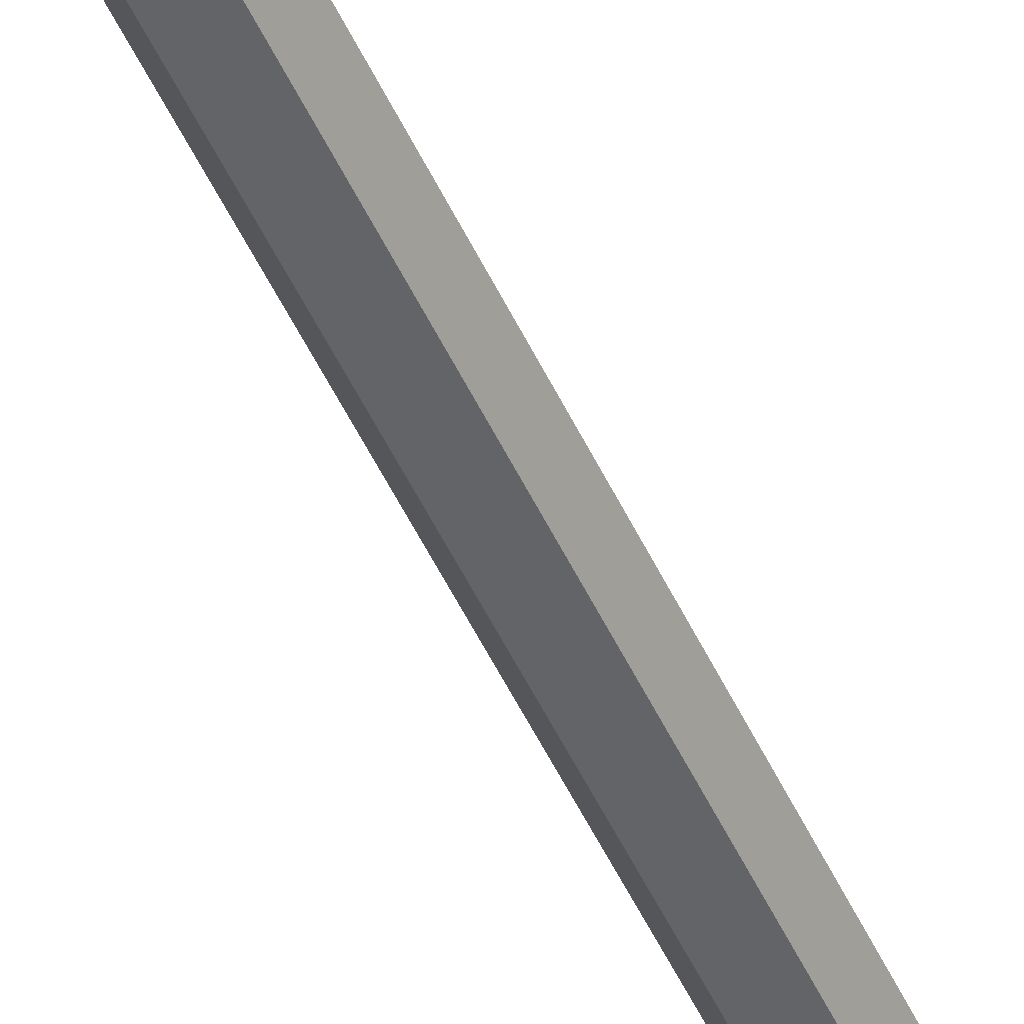
<metadata>
{"format":"obj","ext":"obj","renderer":"f3d","projection":"perspective","resolution":1024,"background":"white","views":[{"elev":-49.4,"azim":23.9,"up":"+Z"}]}
</metadata>
<code>
g polearmPike
v -0.01419 1.992 -0.02939
v 0.01722 1.992 -0.02879
v 0.001046 2.216 -0.001325
v 0.02555 -0.6825 0.04155
v 0.04884 -0.6864 0.0002081
v 0.002625 -0.6912 0.003629
v -0.02122 1.987 0.0364
v -0.01512 1.992 0.02613
v 0.01625 1.992 0.02672
v 0.02189 1.987 0.03717
v -0.04212 1.987 -0.002181
v -0.03026 1.992 -0.001877
v -0.01512 1.992 0.02613
v -0.02122 1.987 0.0364
v -0.02 1.987 -0.04009
v -0.01419 1.992 -0.02939
v -0.03026 1.992 -0.001877
v -0.04212 1.987 -0.002181
v 0.02317 1.987 -0.03931
v 0.01722 1.992 -0.02879
v -0.01419 1.992 -0.02939
v -0.02 1.987 -0.04009
v 0.04402 1.987 -0.0007158
v 0.03233 1.992 -0.000772
v 0.01722 1.992 -0.02879
v 0.02317 1.987 -0.03931
v 0.02189 1.987 0.03717
v 0.01625 1.992 0.02672
v 0.03233 1.992 -0.000772
v 0.04402 1.987 -0.0007158
v -0.02147 -0.6826 0.0425
v -0.01622 -0.5093 0.03031
v 0.01975 -0.5095 0.02805
v 0.02555 -0.6825 0.04155
v -0.04499 -0.6865 -0.0004003
v -0.03473 -0.5163 -0.003777
v -0.01622 -0.5093 0.03031
v -0.02147 -0.6826 0.0425
v -0.02094 -0.6904 -0.04289
v -0.01578 -0.5233 -0.03745
v -0.03473 -0.5163 -0.003777
v -0.04499 -0.6865 -0.0004003
v 0.0261 -0.6903 -0.04128
v 0.02018 -0.5235 -0.03465
v -0.01578 -0.5233 -0.03745
v -0.02094 -0.6904 -0.04289
v 0.04884 -0.6864 0.0002081
v 0.03721 -0.5165 -0.003275
v 0.02018 -0.5235 -0.03465
v 0.0261 -0.6903 -0.04128
v 0.01975 -0.5095 0.02805
v 0.03721 -0.5165 -0.003275
v 0.04884 -0.6864 0.0002081
v 0.02555 -0.6825 0.04155
v -0.01582 -0.153 0.0304
v -0.01549 0.1248 0.03236
v 0.01987 0.1256 0.03074
v 0.01969 -0.153 0.0282
v -0.01622 -0.5093 0.03031
v 0.01975 -0.5095 0.02805
v -0.03406 -0.16 -0.003182
v -0.0335 0.1182 -0.0003205
v -0.01549 0.1248 0.03236
v -0.01582 -0.153 0.0304
v -0.03473 -0.5163 -0.003777
v -0.01622 -0.5093 0.03031
v -0.01528 -0.167 -0.03645
v -0.01485 0.1124 -0.03358
v -0.0335 0.1182 -0.0003205
v -0.03406 -0.16 -0.003182
v -0.01578 -0.5233 -0.03745
v -0.03473 -0.5163 -0.003777
v 0.02023 -0.167 -0.03356
v 0.02051 0.1132 -0.03115
v -0.01485 0.1124 -0.03358
v -0.01528 -0.167 -0.03645
v 0.02018 -0.5235 -0.03465
v -0.01578 -0.5233 -0.03745
v 0.03697 -0.16 -0.00254
v 0.03725 0.1199 0.0004352
v 0.02051 0.1132 -0.03115
v 0.02023 -0.167 -0.03356
v 0.03721 -0.5165 -0.003275
v 0.02018 -0.5235 -0.03465
v 0.01987 0.1256 0.03074
v 0.03725 0.1199 0.0004352
v 0.03697 -0.16 -0.00254
v 0.01969 -0.153 0.0282
v 0.01975 -0.5095 0.02805
v 0.03721 -0.5165 -0.003275
v -0.01427 1.668 0.02976
v -0.01355 1.941 0.0283
v 0.01884 1.941 0.02635
v 0.01947 1.668 0.02783
v -0.03141 1.661 -0.002125
v -0.02997 1.934 -0.002068
v -0.01355 1.941 0.0283
v -0.01427 1.668 0.02976
v -0.03208 1.406 -0.002378
v -0.01466 1.413 0.02994
v -0.03269 1.128 -0.00524
v -0.01501 1.134 0.02785
v -0.01331 1.654 -0.03344
v -0.0126 1.927 -0.03188
v -0.02997 1.934 -0.002068
v -0.03141 1.661 -0.002125
v -0.01381 1.399 -0.0342
v -0.03208 1.406 -0.002378
v -0.01426 1.121 -0.03694
v -0.03269 1.128 -0.00524
v 0.02041 1.654 -0.03029
v 0.01975 1.927 -0.02875
v -0.0126 1.927 -0.03188
v -0.01331 1.654 -0.03344
v 0.03606 1.661 -0.0009731
v 0.03469 1.934 -0.0009644
v 0.01975 1.927 -0.02875
v 0.02041 1.654 -0.03029
v 0.03629 1.406 -0.001351
v 0.02036 1.399 -0.0311
v 0.03697 1.126 -0.004335
v 0.02057 1.121 -0.03447
v 0.01884 1.941 0.02635
v 0.03469 1.934 -0.0009644
v 0.03606 1.661 -0.0009731
v 0.01947 1.668 0.02783
v 0.01953 1.413 0.02794
v 0.03629 1.406 -0.001351
v -0.03699 0.1236 -0.0003437
v -0.03619 1.123 -0.005274
v -0.0168 1.128 0.0308
v -0.01727 0.1302 0.03532
v -0.01656 0.1178 -0.03656
v -0.01597 1.116 -0.03993
v -0.03619 1.123 -0.005274
v -0.03699 0.1236 -0.0003437
v 0.02229 0.1187 -0.03409
v 0.02236 1.115 -0.03742
v -0.01597 1.116 -0.03993
v -0.01656 0.1178 -0.03656
v 0.04074 0.1253 0.0004761
v 0.04047 1.121 -0.00429
v 0.02236 1.115 -0.03742
v 0.02229 0.1187 -0.03409
v 0.02159 0.1311 0.03373
v 0.02152 1.128 0.02934
v 0.04047 1.121 -0.00429
v 0.04074 0.1253 0.0004761
v -0.01727 0.1302 0.03532
v -0.0168 1.128 0.0308
v 0.02152 1.128 0.02934
v 0.02159 0.1311 0.03373
v 0.02036 1.399 -0.0311
v 0.02041 1.654 -0.03029
v -0.01331 1.654 -0.03344
v -0.01381 1.399 -0.0342
v 0.02057 1.121 -0.03447
v -0.01426 1.121 -0.03694
v -0.01466 1.413 0.02994
v -0.01427 1.668 0.02976
v 0.01947 1.668 0.02783
v 0.01953 1.413 0.02794
v 0.01981 1.133 0.02635
v -0.01501 1.134 0.02785
v 0.01981 1.133 0.02635
v 0.01953 1.413 0.02794
v 0.03629 1.406 -0.001351
v 0.03697 1.126 -0.004335
v -0.01512 1.992 0.02613
v 0.001046 2.216 -0.001325
v 0.01625 1.992 0.02672
v 0.001046 2.216 -0.001325
v 0.03233 1.992 -0.000772
v 0.01625 1.992 0.02672
v 0.001046 2.216 -0.001325
v 0.01722 1.992 -0.02879
v 0.03233 1.992 -0.000772
v -0.03026 1.992 -0.001877
v -0.01419 1.992 -0.02939
v 0.001046 2.216 -0.001325
v -0.01512 1.992 0.02613
v -0.03026 1.992 -0.001877
v 0.001046 2.216 -0.001325
v -0.02094 -0.6904 -0.04289
v -0.04499 -0.6865 -0.0004003
v 0.002625 -0.6912 0.003629
v 0.0261 -0.6903 -0.04128
v -0.02094 -0.6904 -0.04289
v 0.002625 -0.6912 0.003629
v 0.04884 -0.6864 0.0002081
v 0.0261 -0.6903 -0.04128
v 0.002625 -0.6912 0.003629
v -0.02147 -0.6826 0.0425
v 0.02555 -0.6825 0.04155
v 0.002625 -0.6912 0.003629
v -0.04499 -0.6865 -0.0004003
v -0.02147 -0.6826 0.0425
v 0.002625 -0.6912 0.003629
v -0.02269 1.938 0.03888
v -0.02122 1.987 0.0364
v 0.02189 1.987 0.03717
v 0.02326 1.938 0.03969
v -0.04498 1.938 -0.002239
v -0.04212 1.987 -0.002181
v -0.02122 1.987 0.0364
v -0.02269 1.938 0.03888
v -0.02139 1.938 -0.04265
v -0.02 1.987 -0.04009
v -0.04212 1.987 -0.002181
v -0.04498 1.938 -0.002239
v 0.02462 1.938 -0.04182
v 0.02317 1.987 -0.03931
v -0.02 1.987 -0.04009
v -0.02139 1.938 -0.04265
v 0.04687 1.938 -0.000686
v 0.04402 1.987 -0.0007158
v 0.02317 1.987 -0.03931
v 0.02462 1.938 -0.04182
v 0.02326 1.938 0.03969
v 0.02189 1.987 0.03717
v 0.04402 1.987 -0.0007158
v 0.04687 1.938 -0.000686
v -0.01355 1.941 0.0283
v -0.02269 1.938 0.03888
v 0.02326 1.938 0.03969
v 0.01884 1.941 0.02635
v -0.02997 1.934 -0.002068
v -0.04498 1.938 -0.002239
v -0.02269 1.938 0.03888
v -0.01355 1.941 0.0283
v -0.0126 1.927 -0.03188
v -0.02139 1.938 -0.04265
v -0.04498 1.938 -0.002239
v -0.02997 1.934 -0.002068
v 0.01975 1.927 -0.02875
v 0.02462 1.938 -0.04182
v -0.02139 1.938 -0.04265
v -0.0126 1.927 -0.03188
v 0.03469 1.934 -0.0009644
v 0.04687 1.938 -0.000686
v 0.02462 1.938 -0.04182
v 0.01975 1.927 -0.02875
v 0.01884 1.941 0.02635
v 0.02326 1.938 0.03969
v 0.04687 1.938 -0.000686
v 0.03469 1.934 -0.0009644
v -0.0335 0.1182 -0.0003205
v -0.03699 0.1236 -0.0003437
v -0.01727 0.1302 0.03532
v -0.01549 0.1248 0.03236
v -0.01501 1.134 0.02785
v -0.0168 1.128 0.0308
v -0.03619 1.123 -0.005274
v -0.03269 1.128 -0.00524
v -0.01485 0.1124 -0.03358
v -0.01656 0.1178 -0.03656
v -0.03699 0.1236 -0.0003437
v -0.0335 0.1182 -0.0003205
v -0.03269 1.128 -0.00524
v -0.03619 1.123 -0.005274
v -0.01597 1.116 -0.03993
v -0.01426 1.121 -0.03694
v 0.02051 0.1132 -0.03115
v 0.02229 0.1187 -0.03409
v -0.01656 0.1178 -0.03656
v -0.01485 0.1124 -0.03358
v -0.01426 1.121 -0.03694
v -0.01597 1.116 -0.03993
v 0.02236 1.115 -0.03742
v 0.02057 1.121 -0.03447
v 0.03725 0.1199 0.0004352
v 0.04074 0.1253 0.0004761
v 0.02229 0.1187 -0.03409
v 0.02051 0.1132 -0.03115
v 0.02057 1.121 -0.03447
v 0.02236 1.115 -0.03742
v 0.04047 1.121 -0.00429
v 0.03697 1.126 -0.004335
v 0.01987 0.1256 0.03074
v 0.02159 0.1311 0.03373
v 0.04074 0.1253 0.0004761
v 0.03725 0.1199 0.0004352
v 0.03697 1.126 -0.004335
v 0.04047 1.121 -0.00429
v 0.02152 1.128 0.02934
v 0.01981 1.133 0.02635
v -0.01549 0.1248 0.03236
v -0.01727 0.1302 0.03532
v 0.02159 0.1311 0.03373
v 0.01987 0.1256 0.03074
v 0.01981 1.133 0.02635
v 0.02152 1.128 0.02934
v -0.0168 1.128 0.0308
v -0.01501 1.134 0.02785
v 0.1345 1.789 -5.843e-09
v 0.0269 1.811 -0.02162
v 0.0269 1.767 -0.02162
v 0.1345 1.789 -5.843e-09
v 0.0269 1.811 0.02162
v 0.0269 1.811 -0.02162
v 0.1345 1.789 -5.843e-09
v 0.0269 1.767 0.02162
v 0.0269 1.811 0.02162
v 0.1345 1.789 -5.843e-09
v 0.0269 1.767 -0.02162
v 0.0269 1.767 0.02162
v -0.0269 1.811 -0.02162
v -0.1345 1.789 -5.843e-09
v -0.0269 1.767 -0.02162
v -0.0269 1.811 0.02162
v -0.1345 1.789 -5.843e-09
v -0.0269 1.811 -0.02162
v -0.0269 1.767 0.02162
v -0.1345 1.789 -5.843e-09
v -0.0269 1.811 0.02162
v -0.0269 1.767 -0.02162
v -0.1345 1.789 -5.843e-09
v -0.0269 1.767 0.02162
v -0.0269 1.767 -0.02162
v -0.0269 1.767 0.02162
v 0.0269 1.767 0.02162
v 0.0269 1.767 -0.02162
v 0.0269 1.767 -0.02162
v 0.0269 1.811 -0.02162
v -0.0269 1.811 -0.02162
v -0.0269 1.767 -0.02162
v 0.0269 1.811 -0.02162
v 0.0269 1.811 0.02162
v -0.0269 1.811 0.02162
v -0.0269 1.811 -0.02162
v 0.0269 1.811 0.02162
v 0.0269 1.767 0.02162
v -0.0269 1.767 0.02162
v -0.0269 1.811 0.02162
v 0.1345 1.91 -5.843e-09
v 0.0269 1.931 -0.02162
v 0.0269 1.888 -0.02162
v 0.1345 1.91 -5.843e-09
v 0.0269 1.931 0.02162
v 0.0269 1.931 -0.02162
v 0.1345 1.91 -5.843e-09
v 0.0269 1.888 0.02162
v 0.0269 1.931 0.02162
v 0.1345 1.91 -5.843e-09
v 0.0269 1.888 -0.02162
v 0.0269 1.888 0.02162
v -0.0269 1.931 -0.02162
v -0.1345 1.91 -5.843e-09
v -0.0269 1.888 -0.02162
v -0.0269 1.931 0.02162
v -0.1345 1.91 -5.843e-09
v -0.0269 1.931 -0.02162
v -0.0269 1.888 0.02162
v -0.1345 1.91 -5.843e-09
v -0.0269 1.931 0.02162
v -0.0269 1.888 -0.02162
v -0.1345 1.91 -5.843e-09
v -0.0269 1.888 0.02162
v -0.0269 1.888 -0.02162
v -0.0269 1.888 0.02162
v 0.0269 1.888 0.02162
v 0.0269 1.888 -0.02162
v 0.0269 1.888 -0.02162
v 0.0269 1.931 -0.02162
v -0.0269 1.931 -0.02162
v -0.0269 1.888 -0.02162
v 0.0269 1.931 -0.02162
v 0.0269 1.931 0.02162
v -0.0269 1.931 0.02162
v -0.0269 1.931 -0.02162
v 0.0269 1.931 0.02162
v 0.0269 1.888 0.02162
v -0.0269 1.888 0.02162
v -0.0269 1.931 0.02162
v 0.008703 1.848 -0.1343
v -0.01984 1.869 -0.02824
v -0.01984 1.826 -0.02824
v 0.008703 1.848 -0.1343
v 0.02332 1.869 -0.02544
v -0.01984 1.869 -0.02824
v 0.008703 1.848 -0.1343
v 0.02332 1.826 -0.02544
v 0.02332 1.869 -0.02544
v 0.008703 1.848 -0.1343
v -0.01984 1.826 -0.02824
v 0.02332 1.826 -0.02544
v -0.02332 1.869 0.02544
v -0.008703 1.848 0.1343
v -0.02332 1.826 0.02544
v 0.01984 1.869 0.02824
v -0.008703 1.848 0.1343
v -0.02332 1.869 0.02544
v 0.01984 1.826 0.02824
v -0.008703 1.848 0.1343
v 0.01984 1.869 0.02824
v -0.02332 1.826 0.02544
v -0.008703 1.848 0.1343
v 0.01984 1.826 0.02824
v -0.02332 1.826 0.02544
v 0.01984 1.826 0.02824
v 0.02332 1.826 -0.02544
v -0.01984 1.826 -0.02824
v -0.01984 1.826 -0.02824
v -0.01984 1.869 -0.02824
v -0.02332 1.869 0.02544
v -0.02332 1.826 0.02544
v -0.01984 1.869 -0.02824
v 0.02332 1.869 -0.02544
v 0.01984 1.869 0.02824
v -0.02332 1.869 0.02544
v 0.02332 1.869 -0.02544
v 0.02332 1.826 -0.02544
v 0.01984 1.826 0.02824
v 0.01984 1.869 0.02824
v 0.008703 1.725 -0.1343
v -0.01984 1.746 -0.02824
v -0.01984 1.703 -0.02824
v 0.008703 1.725 -0.1343
v 0.02332 1.746 -0.02544
v -0.01984 1.746 -0.02824
v 0.008703 1.725 -0.1343
v 0.02332 1.703 -0.02544
v 0.02332 1.746 -0.02544
v 0.008703 1.725 -0.1343
v -0.01984 1.703 -0.02824
v 0.02332 1.703 -0.02544
v -0.02332 1.746 0.02544
v -0.008703 1.725 0.1343
v -0.02332 1.703 0.02544
v 0.01984 1.746 0.02824
v -0.008703 1.725 0.1343
v -0.02332 1.746 0.02544
v 0.01984 1.703 0.02824
v -0.008703 1.725 0.1343
v 0.01984 1.746 0.02824
v -0.02332 1.703 0.02544
v -0.008703 1.725 0.1343
v 0.01984 1.703 0.02824
v -0.02332 1.703 0.02544
v 0.01984 1.703 0.02824
v 0.02332 1.703 -0.02544
v -0.01984 1.703 -0.02824
v -0.01984 1.703 -0.02824
v -0.01984 1.746 -0.02824
v -0.02332 1.746 0.02544
v -0.02332 1.703 0.02544
v -0.01984 1.746 -0.02824
v 0.02332 1.746 -0.02544
v 0.01984 1.746 0.02824
v -0.02332 1.746 0.02544
v 0.02332 1.746 -0.02544
v 0.02332 1.703 -0.02544
v 0.01984 1.703 0.02824
v 0.01984 1.746 0.02824
g polearmPike_0
f 3 2 1
f 6 5 4
f 9 8 7
f 10 9 7
f 13 12 11
f 14 13 11
f 17 16 15
f 18 17 15
f 21 20 19
f 22 21 19
f 25 24 23
f 26 25 23
f 29 28 27
f 30 29 27
f 33 32 31
f 34 33 31
f 37 36 35
f 38 37 35
f 41 40 39
f 42 41 39
f 45 44 43
f 46 45 43
f 49 48 47
f 50 49 47
f 53 52 51
f 54 53 51
f 57 56 55
f 58 57 55
f 58 55 59
f 60 58 59
f 63 62 61
f 64 63 61
f 64 61 65
f 66 64 65
f 69 68 67
f 70 69 67
f 70 67 71
f 72 70 71
f 75 74 73
f 76 75 73
f 76 73 77
f 78 76 77
f 81 80 79
f 82 81 79
f 82 79 83
f 84 82 83
f 87 86 85
f 88 87 85
f 87 88 89
f 90 87 89
f 93 92 91
f 94 93 91
f 97 96 95
f 98 97 95
f 98 95 99
f 100 98 99
f 100 99 101
f 102 100 101
f 105 104 103
f 106 105 103
f 106 103 107
f 108 106 107
f 108 107 109
f 110 108 109
f 113 112 111
f 114 113 111
f 117 116 115
f 118 117 115
f 118 115 119
f 120 118 119
f 120 119 121
f 122 120 121
f 125 124 123
f 126 125 123
f 125 126 127
f 128 125 127
f 131 130 129
f 132 131 129
f 135 134 133
f 136 135 133
f 139 138 137
f 140 139 137
f 143 142 141
f 144 143 141
f 147 146 145
f 148 147 145
f 151 150 149
f 152 151 149
f 155 154 153
f 156 155 153
f 156 153 157
f 158 156 157
f 161 160 159
f 162 161 159
f 163 162 159
f 164 163 159
f 167 166 165
f 168 167 165
f 171 170 169
f 174 173 172
f 177 176 175
f 180 179 178
f 183 182 181
f 186 185 184
f 189 188 187
f 192 191 190
f 195 194 193
f 198 197 196
f 201 200 199
f 202 201 199
f 205 204 203
f 206 205 203
f 209 208 207
f 210 209 207
f 213 212 211
f 214 213 211
f 217 216 215
f 218 217 215
f 221 220 219
f 222 221 219
f 225 224 223
f 226 225 223
f 229 228 227
f 230 229 227
f 233 232 231
f 234 233 231
f 237 236 235
f 238 237 235
f 241 240 239
f 242 241 239
f 245 244 243
f 246 245 243
f 249 248 247
f 250 249 247
f 253 252 251
f 254 253 251
f 257 256 255
f 258 257 255
f 261 260 259
f 262 261 259
f 265 264 263
f 266 265 263
f 269 268 267
f 270 269 267
f 273 272 271
f 274 273 271
f 277 276 275
f 278 277 275
f 281 280 279
f 282 281 279
f 285 284 283
f 286 285 283
f 289 288 287
f 290 289 287
f 293 292 291
f 294 293 291
f 297 296 295
f 300 299 298
f 303 302 301
f 306 305 304
f 309 308 307
f 312 311 310
f 315 314 313
f 318 317 316
f 321 320 319
f 322 321 319
f 325 324 323
f 326 325 323
f 329 328 327
f 330 329 327
f 333 332 331
f 334 333 331
f 337 336 335
f 340 339 338
f 343 342 341
f 346 345 344
f 349 348 347
f 352 351 350
f 355 354 353
f 358 357 356
f 361 360 359
f 362 361 359
f 365 364 363
f 366 365 363
f 369 368 367
f 370 369 367
f 373 372 371
f 374 373 371
f 377 376 375
f 380 379 378
f 383 382 381
f 386 385 384
f 389 388 387
f 392 391 390
f 395 394 393
f 398 397 396
f 401 400 399
f 402 401 399
f 405 404 403
f 406 405 403
f 409 408 407
f 410 409 407
f 413 412 411
f 414 413 411
f 417 416 415
f 420 419 418
f 423 422 421
f 426 425 424
f 429 428 427
f 432 431 430
f 435 434 433
f 438 437 436
f 441 440 439
f 442 441 439
f 445 444 443
f 446 445 443
f 449 448 447
f 450 449 447
f 453 452 451
f 454 453 451

</code>
